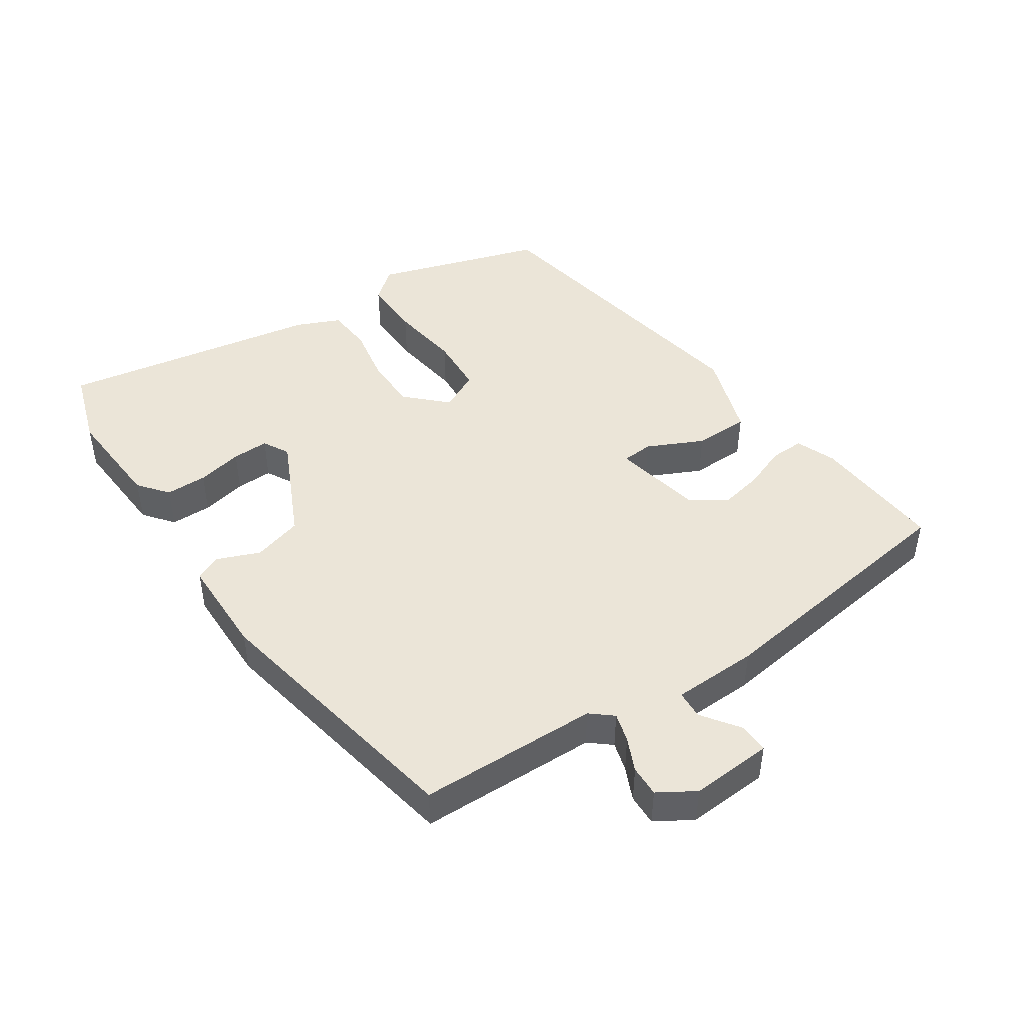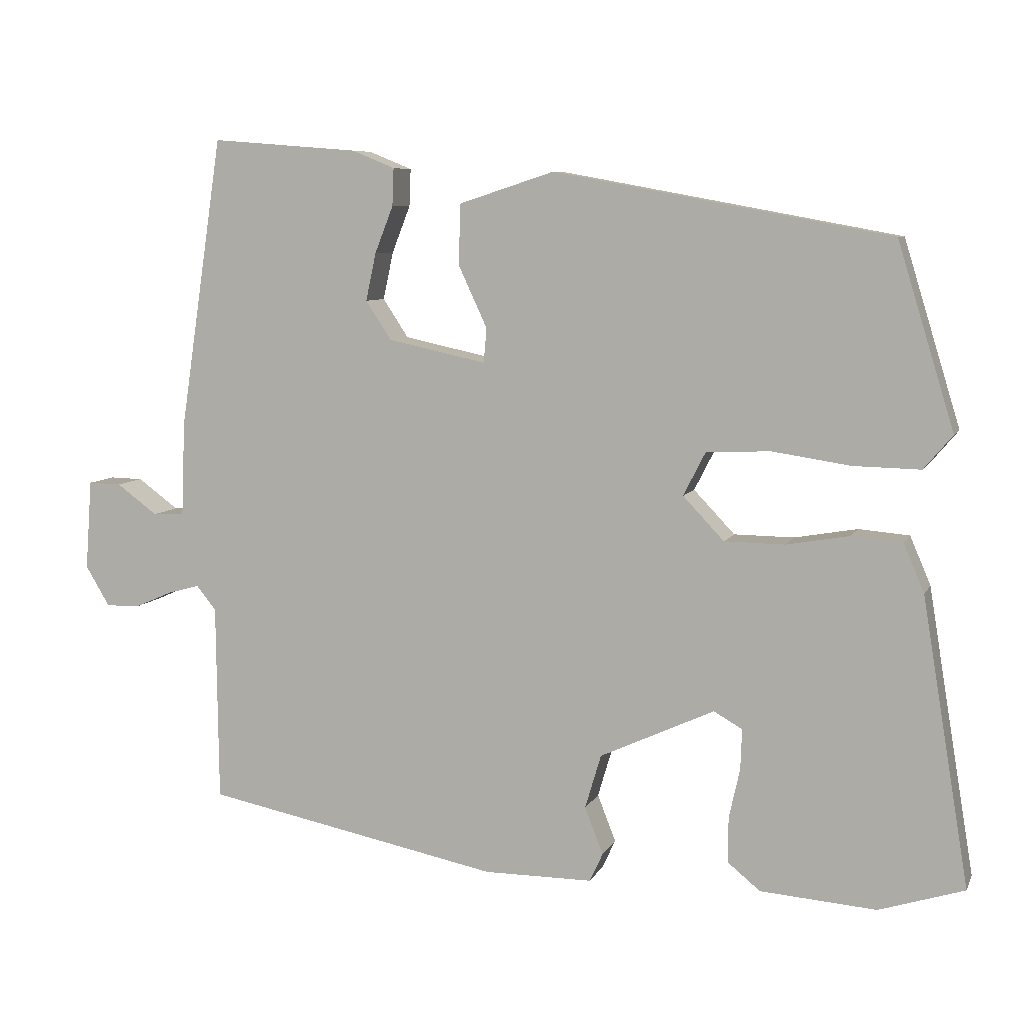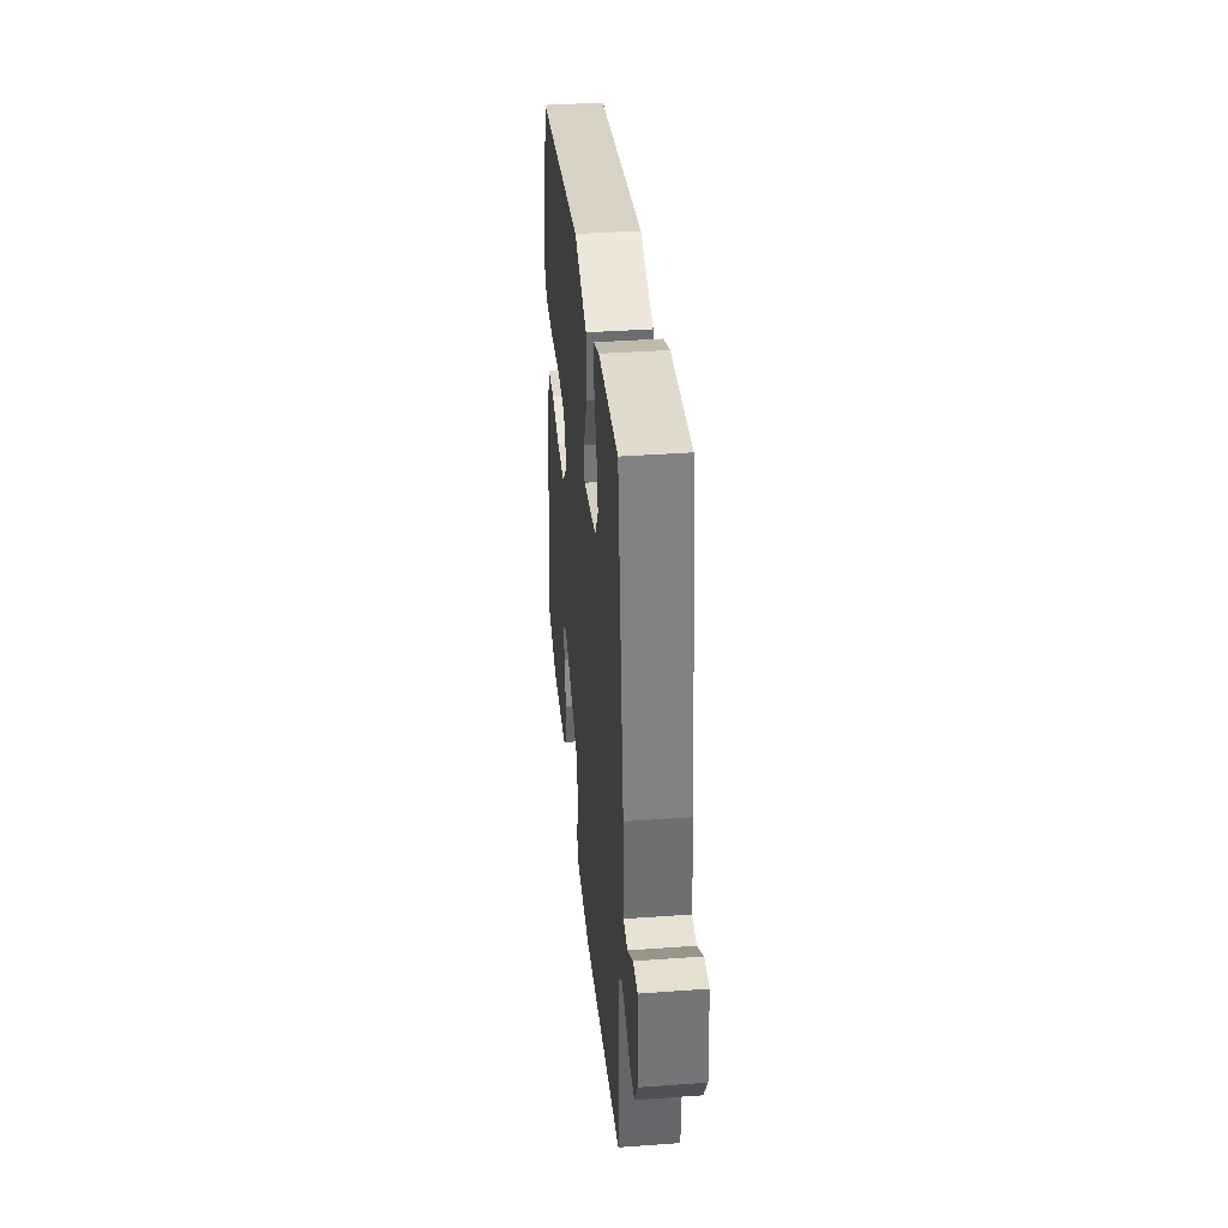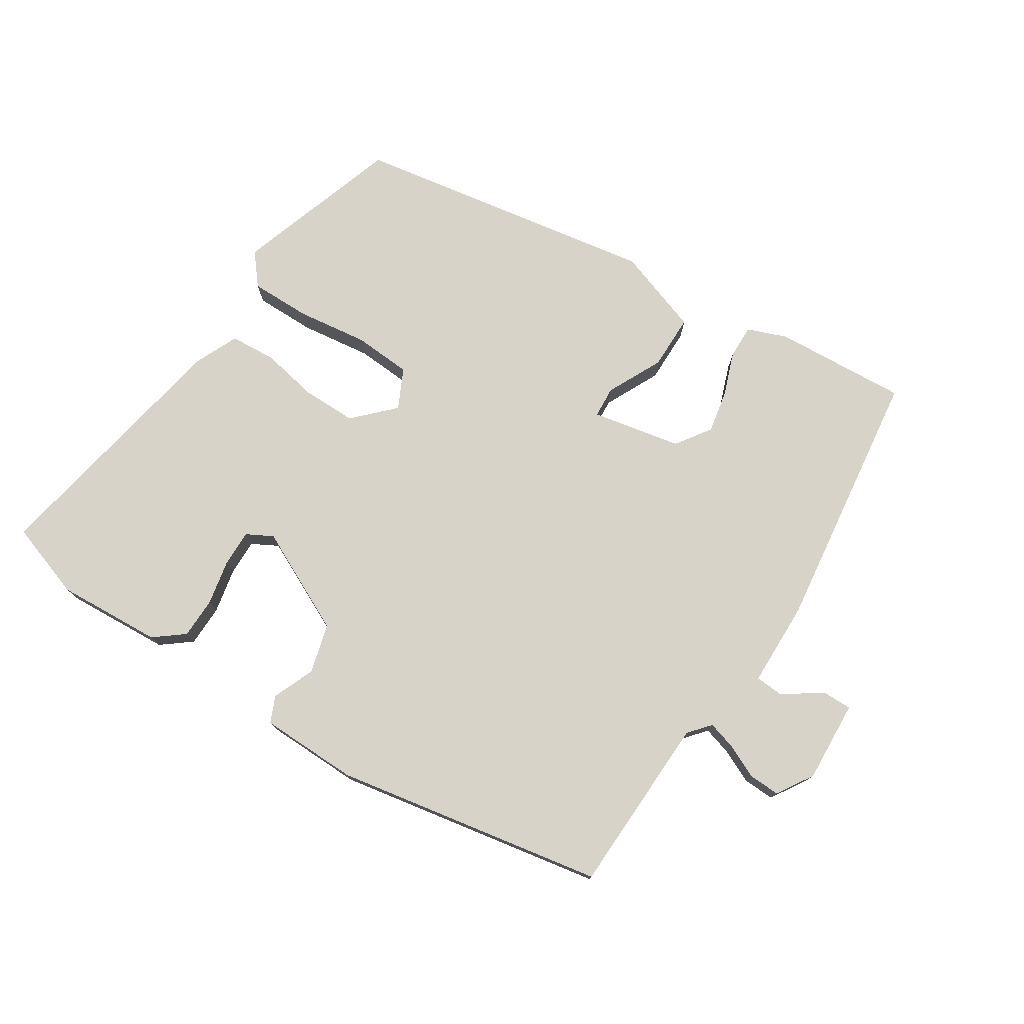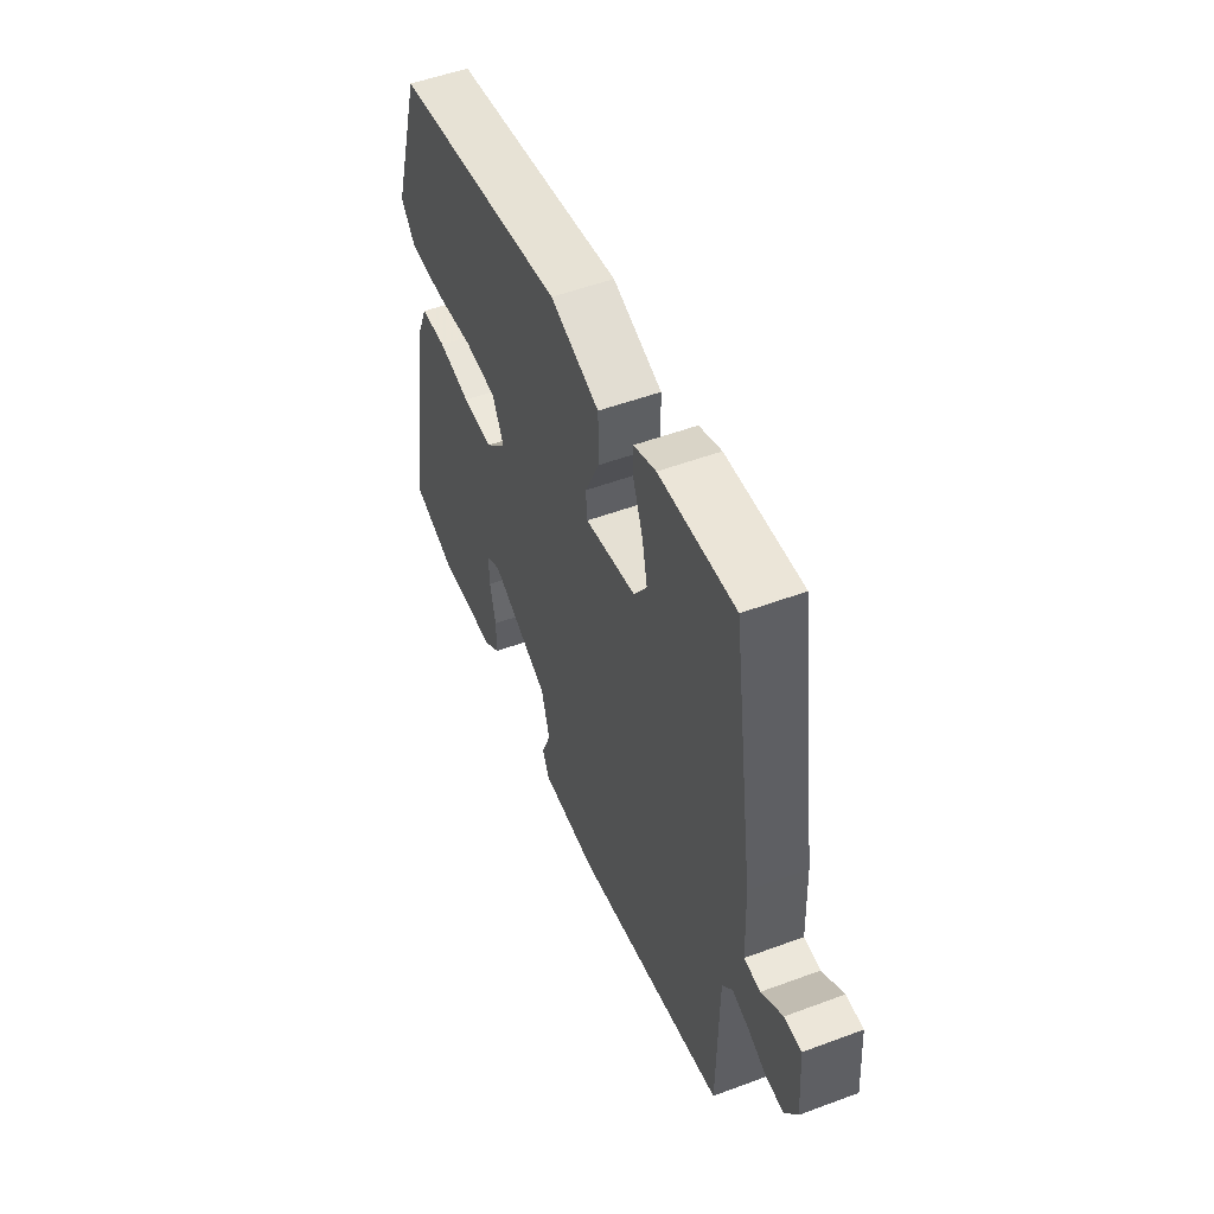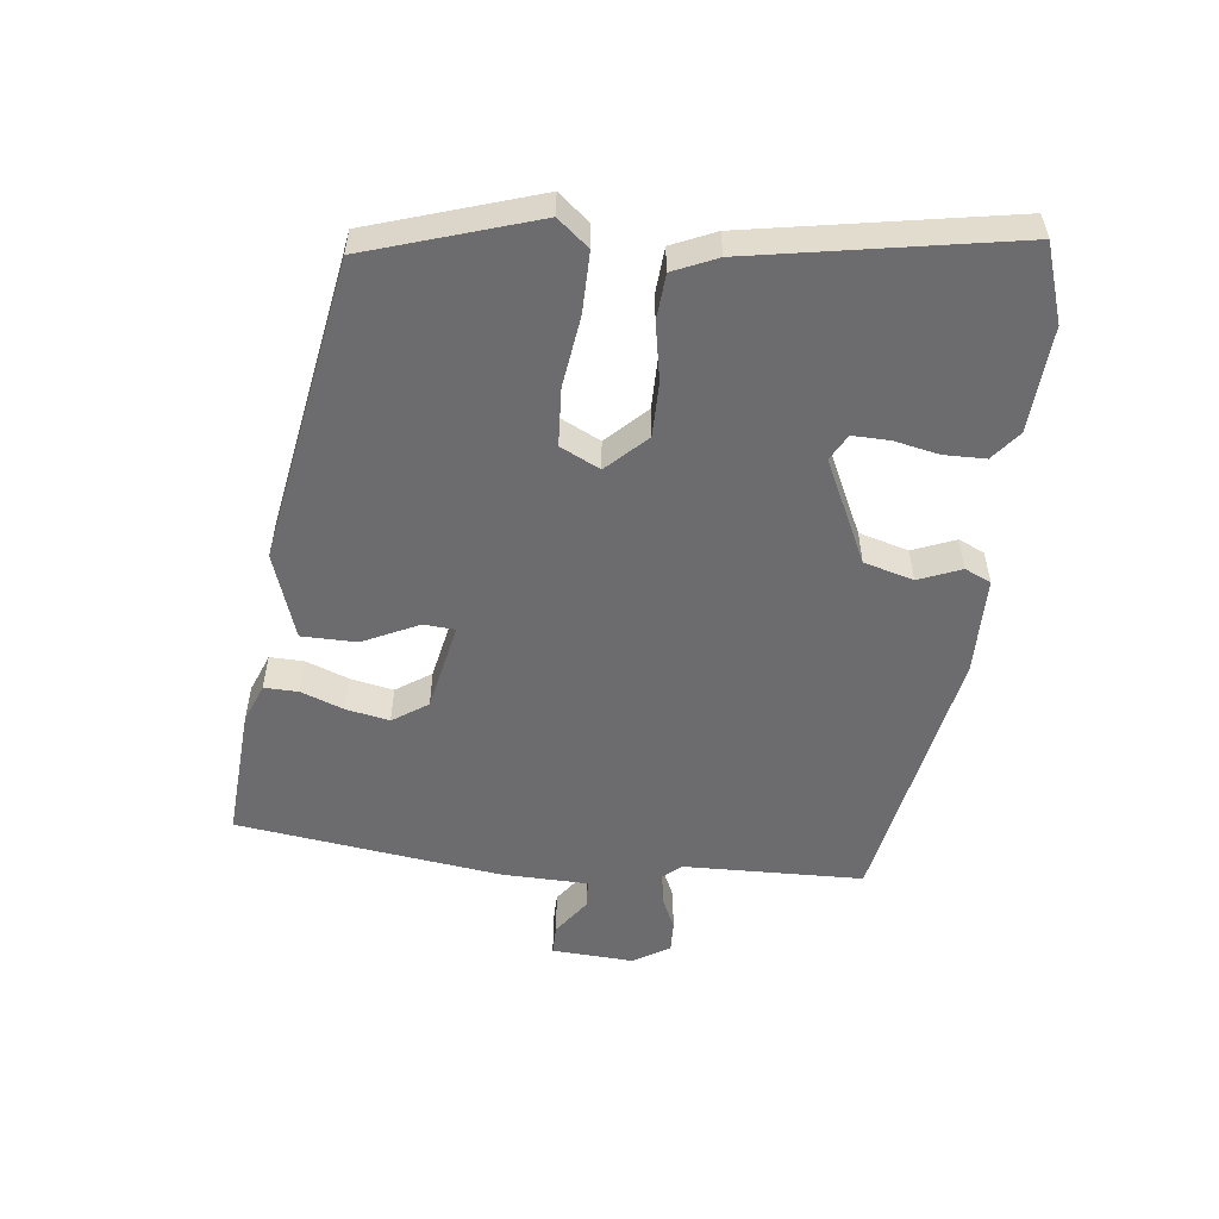
<metadata>
{"format":"obj","ext":"obj","renderer":"f3d","projection":"perspective","resolution":1024,"background":"white","views":[{"elev":45.8,"azim":-123.3,"up":"+Y"},{"elev":7.4,"azim":16.8,"up":"+Z"},{"elev":38.0,"azim":-95.3,"up":"+Z"},{"elev":76.2,"azim":-146.3,"up":"+Y"},{"elev":52.4,"azim":-111.8,"up":"+Z"},{"elev":-53.8,"azim":84.2,"up":"+Y"}]}
</metadata>
<code>
v 0.562 0.07 -0.48
v 0.446 0.07 -0.517
v 0.288 0.07 -0.505
v 0.244 0.07 -0.469
v 0.244 0.07 -0.407
v 0.259 0.07 -0.339
v 0.261 0.07 -0.284
v 0.222 0.07 -0.262
v 0.066 0.07 -0.334
v 0.044 0.07 -0.408
v 0.069 0.07 -0.472
v 0.051 0.07 -0.511
v -0.097 0.07 -0.511
v -0.501 0.07 -0.43
v -0.504 0.07 -0.16
v -0.531 0.07 -0.127
v -0.575 0.07 -0.139
v -0.625 0.07 -0.161
v -0.672 0.07 -0.162
v -0.705 0.07 -0.107
v -0.696 0.07 0.016
v -0.651 0.07 0.015
v -0.595 0.07 -0.026
v -0.552 0.07 -0.024
v -0.547 0.07 0.105
v -0.488 0.07 0.502
v -0.288 0.07 0.486
v -0.229 0.07 0.462
v -0.231 0.07 0.411
v -0.256 0.07 0.347
v -0.27 0.07 0.282
v -0.235 0.07 0.229
v -0.101 0.07 0.2
v -0.097 0.07 0.247
v -0.136 0.07 0.331
v -0.134 0.07 0.414
v -0.004 0.07 0.456
v 0.454 0.07 0.371
v 0.531 0.07 0.119
v 0.492 0.07 0.073
v 0.401 0.07 0.075
v 0.294 0.07 0.091
v 0.207 0.07 0.087
v 0.177 0.07 0.028
v 0.233 0.07 -0.031
v 0.315 0.07 -0.032
v 0.401 0.07 -0.017
v 0.47 0.07 -0.023
v 0.498 0.07 -0.089
v 0.562 0 -0.48
v 0.446 0 -0.517
v 0.288 0 -0.505
v 0.244 0 -0.469
v 0.244 0 -0.407
v 0.259 0 -0.339
v 0.261 0 -0.284
v 0.222 0 -0.262
v 0.066 0 -0.334
v 0.044 0 -0.408
v 0.069 0 -0.472
v 0.051 0 -0.511
v -0.097 0 -0.511
v -0.501 0 -0.43
v -0.504 0 -0.16
v -0.531 0 -0.127
v -0.575 0 -0.139
v -0.625 0 -0.161
v -0.672 0 -0.162
v -0.705 0 -0.107
v -0.696 0 0.016
v -0.651 0 0.015
v -0.595 0 -0.026
v -0.552 0 -0.024
v -0.547 0 0.105
v -0.488 0 0.502
v -0.288 0 0.486
v -0.229 0 0.462
v -0.231 0 0.411
v -0.256 0 0.347
v -0.27 0 0.282
v -0.235 0 0.229
v -0.101 0 0.2
v -0.097 0 0.247
v -0.136 0 0.331
v -0.134 0 0.414
v -0.004 0 0.456
v 0.454 0 0.371
v 0.531 0 0.119
v 0.492 0 0.073
v 0.401 0 0.075
v 0.294 0 0.091
v 0.207 0 0.087
v 0.177 0 0.028
v 0.233 0 -0.031
v 0.315 0 -0.032
v 0.401 0 -0.017
v 0.47 0 -0.023
v 0.498 0 -0.089
f 46 47 48 49
f 45 46 49 1
f 44 45 1 2
f 39 40 41 42
f 39 42 43
f 38 39 43
f 37 38 43
f 34 35 36 37
f 33 34 37 43
f 32 33 43 44
f 27 28 29 30
f 27 30 31
f 24 25 26 27
f 24 27 31
f 20 21 22 23
f 20 23 24
f 17 18 19 20
f 16 17 20 24
f 15 16 24 31
f 10 11 12 13
f 9 10 13 14
f 8 9 14 15
f 3 4 5 6
f 3 6 7
f 2 3 7
f 44 2 7
f 32 44 7 8
f 15 31 32
f 8 15 32
f 98 97 96 95
f 50 98 95 94
f 51 50 94 93
f 91 90 89 88
f 92 91 88
f 92 88 87
f 92 87 86
f 86 85 84 83
f 92 86 83 82
f 93 92 82 81
f 79 78 77 76
f 80 79 76
f 76 75 74 73
f 80 76 73
f 72 71 70 69
f 73 72 69
f 69 68 67 66
f 73 69 66 65
f 80 73 65 64
f 62 61 60 59
f 63 62 59 58
f 64 63 58 57
f 55 54 53 52
f 56 55 52
f 56 52 51
f 56 51 93
f 57 56 93 81
f 81 80 64
f 81 64 57
f 1 50 51 2
f 2 51 52 3
f 3 52 53 4
f 4 53 54 5
f 5 54 55 6
f 6 55 56 7
f 7 56 57 8
f 8 57 58 9
f 9 58 59 10
f 10 59 60 11
f 11 60 61 12
f 12 61 62 13
f 13 62 63 14
f 14 63 64 15
f 15 64 65 16
f 16 65 66 17
f 17 66 67 18
f 18 67 68 19
f 19 68 69 20
f 20 69 70 21
f 21 70 71 22
f 22 71 72 23
f 23 72 73 24
f 24 73 74 25
f 25 74 75 26
f 26 75 76 27
f 27 76 77 28
f 28 77 78 29
f 29 78 79 30
f 30 79 80 31
f 31 80 81 32
f 32 81 82 33
f 33 82 83 34
f 34 83 84 35
f 35 84 85 36
f 36 85 86 37
f 37 86 87 38
f 38 87 88 39
f 39 88 89 40
f 40 89 90 41
f 41 90 91 42
f 42 91 92 43
f 43 92 93 44
f 44 93 94 45
f 45 94 95 46
f 46 95 96 47
f 47 96 97 48
f 48 97 98 49
f 49 98 50 1

</code>
